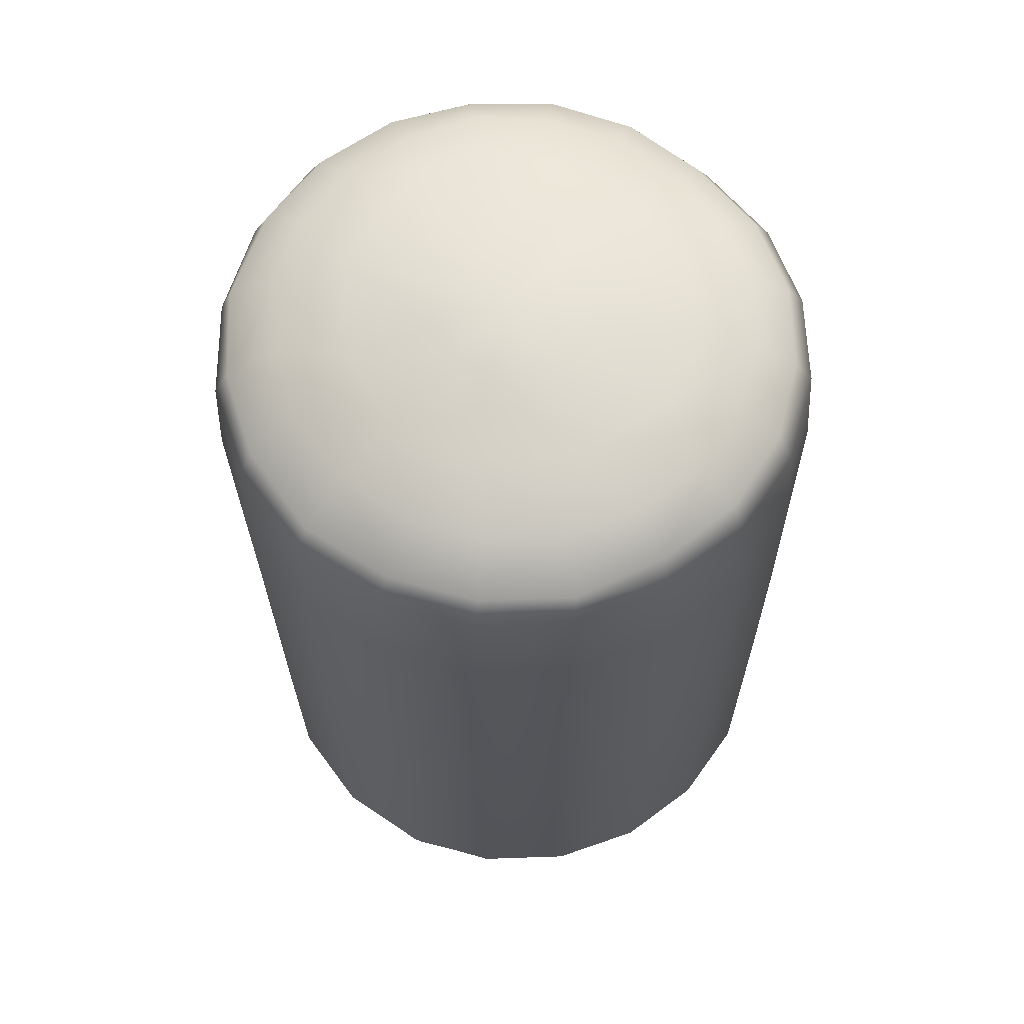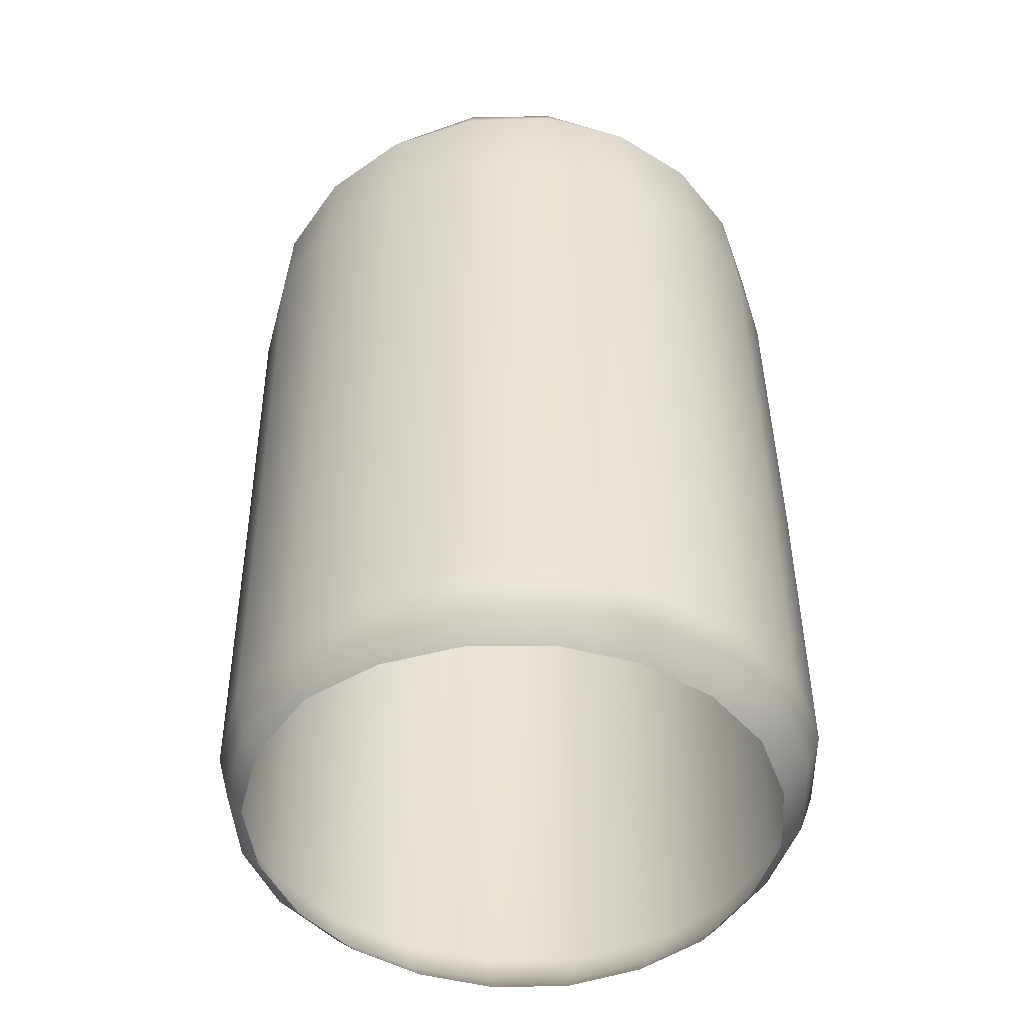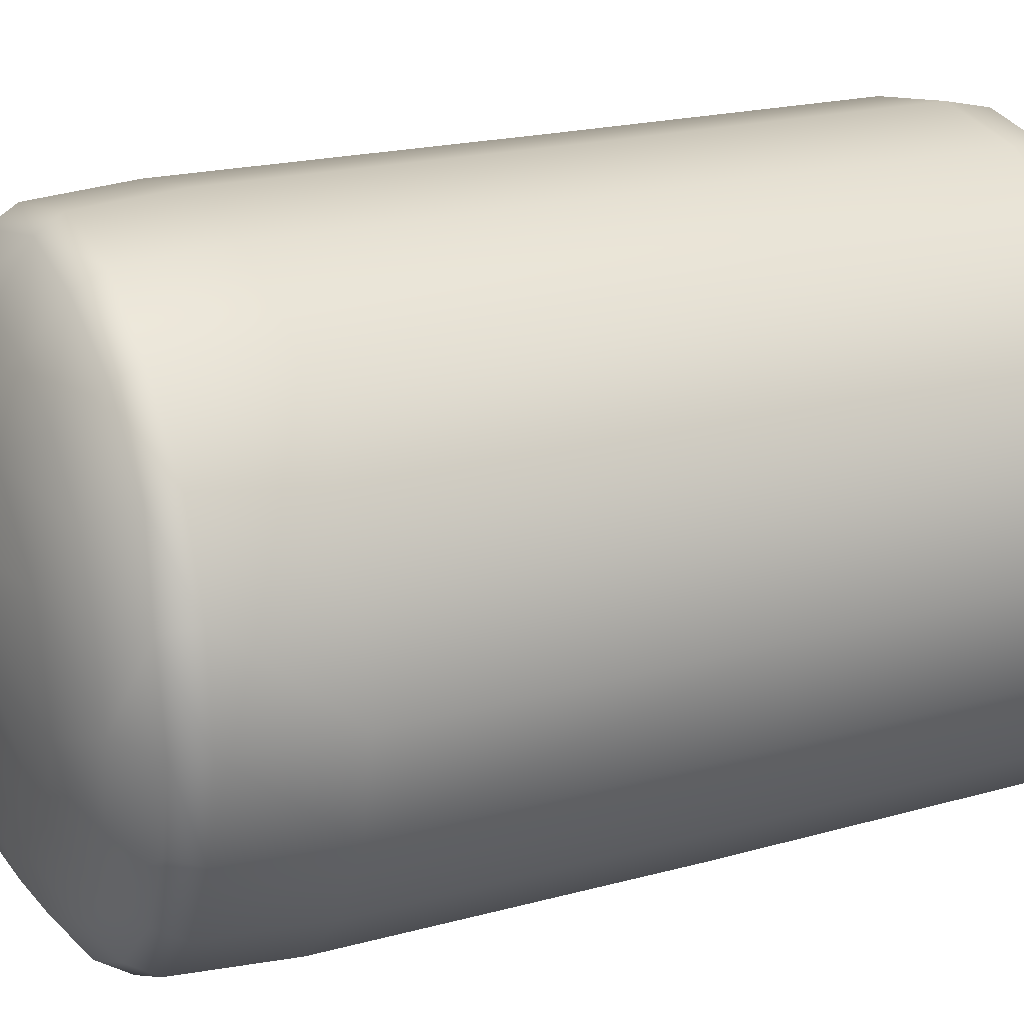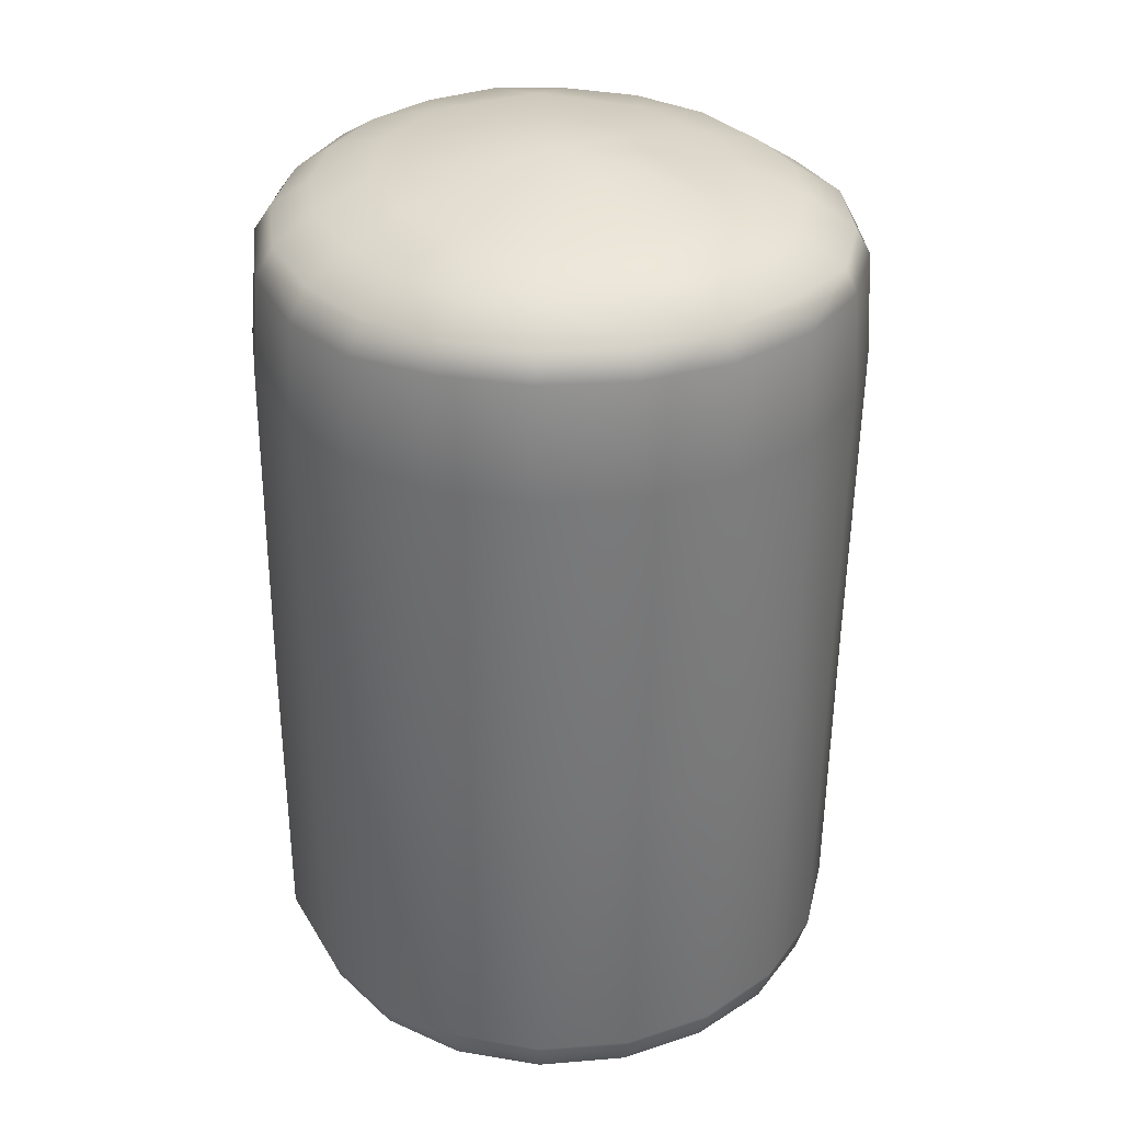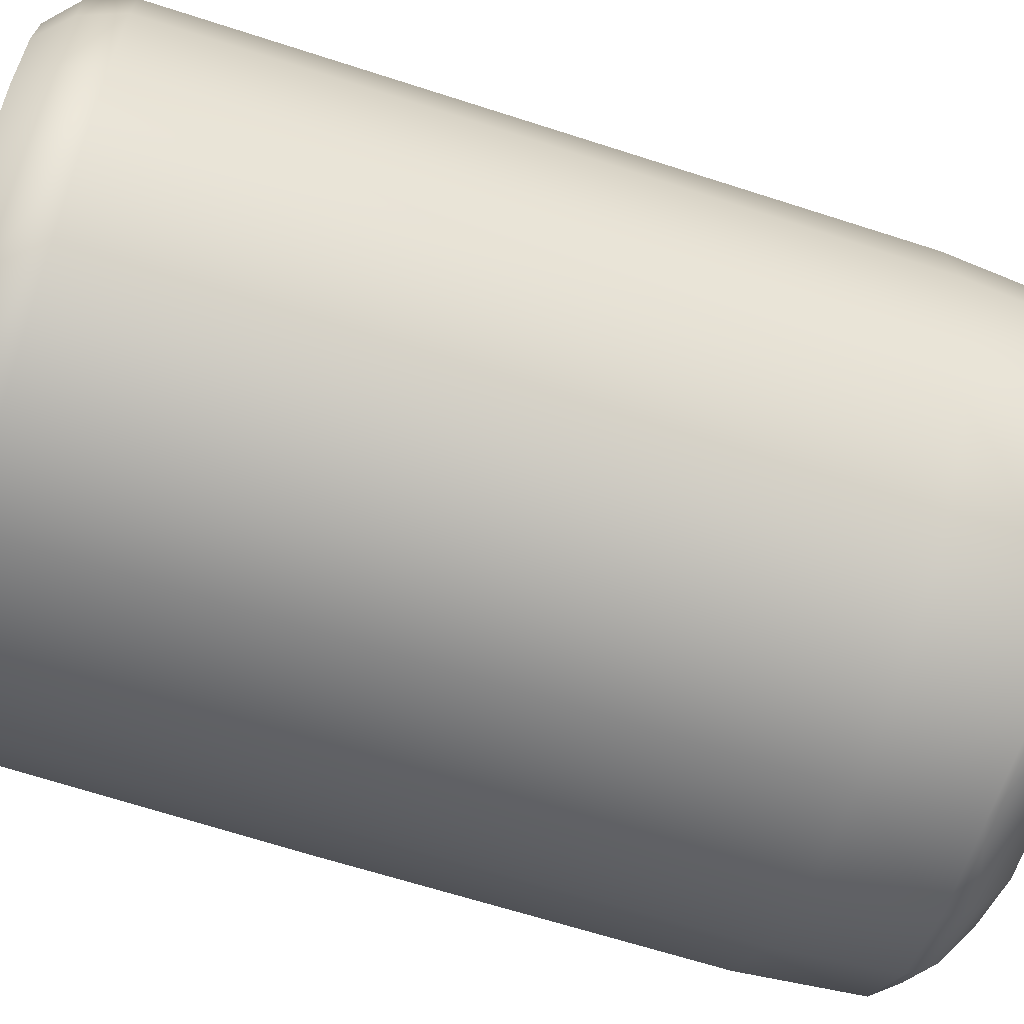
<metadata>
{"format":"obj","ext":"obj","renderer":"f3d","projection":"perspective","resolution":1024,"background":"white","views":[{"elev":64.5,"azim":44.0,"up":"+Y"},{"elev":-48.2,"azim":65.5,"up":"+Y"},{"elev":21.1,"azim":-117.2,"up":"+Z"},{"elev":33.9,"azim":-122.9,"up":"+Y"},{"elev":-65.2,"azim":71.5,"up":"+Z"}]}
</metadata>
<code>
g ENV_S2_InflatedWall_PillarNoWrinkles
v 1.633e-05 1.861 -0.4939
v -0.1798 1.804 -0.5649
v 1.633e-05 1.8 -0.5858
v -0.1572 1.864 -0.4813
v -0.3414 1.811 -0.4871
v -0.1701 1.908 -0.3412
v 1.633e-05 1.905 -0.3711
v -0.2958 1.866 -0.4195
v -0.4701 1.813 -0.3615
v -0.405 1.872 -0.3109
v -0.5589 1.816 -0.2042
v -0.07772 1.941 -0.1645
v 1.633e-05 1.939 -0.1851
v 1.633e-05 1.947 -1.633e-05
v -0.3047 1.913 -0.2357
v -0.1417 1.943 -0.1101
v -0.4749 1.875 -0.1733
v -0.5946 1.814 -0.02942
v -0.1717 1.943 -0.03128
v -0.3715 1.913 -0.07134
v -0.5026 1.874 -0.0204
v -0.5728 1.817 0.1561
v -0.1547 1.94 0.07158
v -0.4804 1.875 0.1343
v -0.4999 1.801 0.3323
v -0.3285 1.912 0.1507
v -0.07851 1.937 0.1416
v 1.633e-05 1.934 0.1622
v -0.4116 1.867 0.2749
v -0.3632 1.793 0.4686
v -0.1617 1.906 0.3022
v 1.633e-05 1.898 0.3449
v -0.3014 1.863 0.3865
v -0.1984 1.79 0.5561
v -0.1599 1.858 0.4596
v 1.633e-05 1.85 0.4841
v -2.325e-05 1.776 0.5911
v -0.1798 1.804 -0.5649
v 1.633e-05 1.733 -0.6259
v 1.633e-05 1.8 -0.5858
v -0.1934 1.741 -0.602
v -0.3414 1.811 -0.4871
v 1.633e-05 1.518 -0.6418
v -0.3634 1.756 -0.5159
v -0.4701 1.813 -0.3615
v -0.1973 1.518 -0.6182
v -0.5014 1.759 -0.384
v -0.5589 1.816 -0.2042
v -0.1995 0.7867 -0.6242
v 1.633e-05 0.7871 -0.6449
v 1.633e-05 0.1045 -0.6439
v -0.3745 1.518 -0.5345
v -0.5929 1.76 -0.2145
v -0.5946 1.814 -0.02942
v -0.3791 0.7863 -0.5404
v -0.2013 0.1037 -0.6235
v 1.633e-05 0.01768 -0.6169
v -0.5176 1.518 -0.3982
v -0.6279 1.757 -0.02361
v -0.5728 1.817 0.1561
v -0.523 0.7861 -0.4018
v -0.3801 0.1026 -0.5403
v -0.1931 0.01894 -0.595
v 1.633e-05 -0.03607 -0.5698
v -0.1793 -0.03607 -0.5479
v -0.3616 0.02033 -0.5144
v -0.3297 -0.03607 -0.4699
v -0.6119 1.518 -0.2229
v -0.6151 0.786 -0.2238
v -0.5229 0.1019 -0.4017
v -0.4993 0.02472 -0.3852
v -0.4519 -0.03607 -0.3506
v -0.6127 0.102 -0.2238
v -0.5839 0.02468 -0.2152
v -0.5273 -0.03607 -0.197
v -0.6463 0.786 -0.0257
v -0.6471 1.518 -0.0257
v -0.642 0.1024 -0.02721
v -0.6116 0.02298 -0.02748
v -0.5518 -0.03607 -0.02701
v -0.6145 0.786 0.1722
v -0.6028 1.752 0.1704
v -0.4999 1.801 0.3323
v -0.6109 0.1026 0.1688
v -0.5829 0.01843 0.1602
v -0.5279 -0.03607 0.1431
v -0.619 1.518 0.1736
v -0.5174 1.745 0.3484
v -0.3632 1.793 0.4686
v -0.5243 0.7861 0.3514
v -0.5218 0.1025 0.3463
v -0.5003 0.01566 0.3318
v -0.4559 -0.03607 0.2995
v -0.3809 1.738 0.4936
v -0.1984 1.79 0.5561
v -0.5307 1.519 0.3558
v -0.3841 0.7861 0.4961
v -0.3831 0.1019 0.4896
v -0.3651 0.006316 0.4671
v -0.3367 -0.03607 0.4357
v -0.2038 1.73 0.5895
v -2.325e-05 1.776 0.5911
v -2.325e-05 1.723 0.6237
v -0.3901 1.519 0.5035
v -0.2092 1.52 0.601
v -2.325e-05 1.52 0.6363
v -2.325e-05 0.7859 0.6247
v -0.205 0.7861 0.5916
v -0.2062 0.1009 0.5838
v -2.325e-05 0.1 0.6184
v -0.1976 0.003704 0.5602
v -2.325e-05 0.002121 0.5961
v -0.1873 -0.03607 0.5292
v -2.325e-05 -0.03607 0.5625
v 1.633e-05 1.861 -0.4939
v 1.633e-05 1.8 -0.5858
v 0.1798 1.804 -0.5649
v 0.1571 1.864 -0.4813
v 0.3414 1.811 -0.4871
v 0.1702 1.908 -0.3412
v 1.633e-05 1.905 -0.3711
v 0.2957 1.866 -0.4195
v 0.4701 1.813 -0.3615
v 0.405 1.872 -0.3109
v 0.5589 1.816 -0.2042
v 0.07771 1.941 -0.1645
v 1.633e-05 1.939 -0.1851
v 1.633e-05 1.947 -1.633e-05
v 0.3047 1.913 -0.2357
v 0.1417 1.943 -0.1101
v 0.4748 1.875 -0.1733
v 0.5946 1.814 -0.02942
v 0.3715 1.913 -0.07134
v 0.1717 1.943 -0.03128
v 0.5026 1.874 -0.0204
v 0.5728 1.817 0.1561
v 0.1548 1.94 0.07158
v 0.4804 1.875 0.1343
v 0.4999 1.801 0.3323
v 0.3285 1.912 0.1507
v 0.0785 1.937 0.1416
v 1.633e-05 1.934 0.1622
v 0.4116 1.867 0.2749
v 0.3632 1.793 0.4686
v 0.1617 1.906 0.3022
v 1.633e-05 1.898 0.3449
v 0.3014 1.863 0.3865
v 0.1984 1.79 0.5561
v 0.1599 1.858 0.4596
v 1.633e-05 1.85 0.4841
v -2.325e-05 1.776 0.5911
v 0.1798 1.804 -0.5649
v 1.633e-05 1.8 -0.5858
v 1.633e-05 1.733 -0.6259
v 0.1935 1.741 -0.602
v 0.3414 1.811 -0.4871
v 1.633e-05 1.518 -0.6418
v 0.3634 1.756 -0.5159
v 0.4701 1.813 -0.3615
v 0.1973 1.518 -0.6182
v 0.5014 1.759 -0.384
v 0.5589 1.816 -0.2042
v 0.1995 0.7867 -0.6242
v 1.633e-05 0.7871 -0.6449
v 1.633e-05 0.1045 -0.6439
v 0.3745 1.518 -0.5345
v 0.5929 1.76 -0.2145
v 0.5946 1.814 -0.02942
v 0.3791 0.7863 -0.5404
v 0.2013 0.1037 -0.6235
v 1.633e-05 0.01768 -0.6169
v 0.5176 1.518 -0.3982
v 0.6279 1.757 -0.02361
v 0.5728 1.817 0.1561
v 0.523 0.7861 -0.4018
v 0.3801 0.1026 -0.5403
v 0.1931 0.01894 -0.595
v 1.633e-05 -0.03607 -0.5698
v 0.1793 -0.03607 -0.5479
v 0.3616 0.02033 -0.5144
v 0.3297 -0.03607 -0.4699
v 0.6119 1.518 -0.2229
v 0.6151 0.786 -0.2238
v 0.5229 0.1019 -0.4017
v 0.4993 0.02472 -0.3852
v 0.4519 -0.03607 -0.3506
v 0.6127 0.102 -0.2238
v 0.5839 0.02468 -0.2152
v 0.5273 -0.03607 -0.197
v 0.6463 0.786 -0.0257
v 0.6471 1.518 -0.0257
v 0.6419 0.1024 -0.02721
v 0.6116 0.02298 -0.02748
v 0.5517 -0.03607 -0.02701
v 0.6145 0.786 0.1722
v 0.6028 1.752 0.1704
v 0.4999 1.801 0.3323
v 0.6109 0.1026 0.1688
v 0.5829 0.01843 0.1602
v 0.5279 -0.03607 0.1431
v 0.619 1.518 0.1736
v 0.5174 1.745 0.3484
v 0.3632 1.793 0.4686
v 0.5244 0.7861 0.3514
v 0.5218 0.1025 0.3463
v 0.5003 0.01566 0.3318
v 0.4559 -0.03607 0.2995
v 0.3808 1.738 0.4936
v 0.1984 1.79 0.5561
v 0.5307 1.519 0.3558
v 0.3841 0.7861 0.4961
v 0.3831 0.1019 0.4896
v 0.3651 0.006316 0.4671
v 0.3367 -0.03607 0.4357
v 0.2038 1.73 0.5895
v -2.325e-05 1.776 0.5911
v -2.325e-05 1.723 0.6237
v 0.3901 1.519 0.5035
v 0.2092 1.52 0.601
v -2.325e-05 1.52 0.6363
v -2.325e-05 0.7859 0.6247
v 0.205 0.7861 0.5916
v 0.2062 0.1009 0.5838
v -2.325e-05 0.1 0.6184
v 0.1976 0.003704 0.5602
v -2.325e-05 0.002121 0.5961
v 0.1873 -0.03607 0.5292
v -2.325e-05 -0.03607 0.5625
g ENV_S2_InflatedWall_PillarNoWrinkles_0
f 3 2 1
f 2 4 1
f 2 5 4
f 4 6 1
f 6 7 1
f 5 8 4
f 8 6 4
f 5 9 8
f 9 10 8
f 9 11 10
f 6 12 7
f 12 13 7
f 12 14 13
f 15 6 8
f 10 15 8
f 16 12 6
f 16 14 12
f 15 16 6
f 11 17 10
f 11 18 17
f 19 16 15
f 19 14 16
f 20 15 10
f 17 20 10
f 20 19 15
f 18 21 17
f 21 20 17
f 18 22 21
f 23 14 19
f 23 19 20
f 22 24 21
f 22 25 24
f 26 20 21
f 26 23 20
f 24 26 21
f 27 14 23
f 27 23 26
f 28 14 27
f 25 29 24
f 29 26 24
f 25 30 29
f 31 27 26
f 28 27 31
f 31 26 29
f 32 28 31
f 30 33 29
f 33 31 29
f 30 34 33
f 32 31 35
f 35 31 33
f 34 35 33
f 36 32 35
f 34 37 35
f 37 36 35
f 40 39 38
f 39 41 38
f 38 41 42
f 39 43 41
f 41 44 42
f 42 44 45
f 43 46 41
f 41 46 44
f 44 47 45
f 45 47 48
f 49 46 43
f 50 49 43
f 50 51 49
f 46 52 44
f 44 52 47
f 47 53 48
f 48 53 54
f 49 55 46
f 55 52 46
f 51 56 49
f 49 56 55
f 51 57 56
f 52 58 47
f 47 58 53
f 53 59 54
f 54 59 60
f 55 61 52
f 61 58 52
f 56 62 55
f 55 62 61
f 57 63 56
f 56 63 62
f 57 64 63
f 64 65 63
f 63 65 66
f 63 66 62
f 65 67 66
f 58 68 53
f 53 68 59
f 61 69 58
f 69 68 58
f 62 70 61
f 62 66 70
f 61 70 69
f 66 67 71
f 66 71 70
f 67 72 71
f 70 73 69
f 70 71 73
f 71 72 74
f 71 74 73
f 72 75 74
f 69 76 68
f 69 73 76
f 68 77 59
f 76 77 68
f 73 74 78
f 73 78 76
f 74 75 79
f 74 79 78
f 75 80 79
f 76 78 81
f 76 81 77
f 59 77 82
f 59 82 60
f 60 82 83
f 78 79 84
f 78 84 81
f 79 80 85
f 79 85 84
f 80 86 85
f 81 87 77
f 77 87 82
f 82 88 83
f 82 87 88
f 83 88 89
f 81 84 90
f 81 90 87
f 84 85 91
f 84 91 90
f 85 86 92
f 85 92 91
f 86 93 92
f 88 94 89
f 89 94 95
f 87 96 88
f 90 96 87
f 88 96 94
f 90 91 97
f 90 97 96
f 91 92 98
f 91 98 97
f 92 93 99
f 92 99 98
f 93 100 99
f 94 101 95
f 95 101 102
f 101 103 102
f 96 104 94
f 97 104 96
f 94 104 101
f 101 105 103
f 104 105 101
f 105 106 103
f 107 106 105
f 97 108 104
f 108 105 104
f 108 107 105
f 97 98 108
f 108 109 107
f 98 109 108
f 109 110 107
f 98 99 109
f 109 111 110
f 99 111 109
f 99 100 111
f 111 112 110
f 100 113 111
f 111 113 112
f 113 114 112
f 117 116 115
f 118 117 115
f 119 117 118
f 120 118 115
f 121 120 115
f 122 119 118
f 120 122 118
f 123 119 122
f 124 123 122
f 125 123 124
f 126 120 121
f 127 126 121
f 128 126 127
f 120 129 122
f 129 124 122
f 126 130 120
f 128 130 126
f 130 129 120
f 131 125 124
f 132 125 131
f 129 133 124
f 133 131 124
f 130 134 129
f 128 134 130
f 134 133 129
f 135 132 131
f 133 135 131
f 136 132 135
f 128 137 134
f 134 137 133
f 138 136 135
f 139 136 138
f 133 140 135
f 137 140 133
f 140 138 135
f 128 141 137
f 137 141 140
f 128 142 141
f 143 139 138
f 140 143 138
f 144 139 143
f 141 145 140
f 141 142 145
f 140 145 143
f 142 146 145
f 147 144 143
f 145 147 143
f 148 144 147
f 145 146 149
f 145 149 147
f 149 148 147
f 146 150 149
f 151 148 149
f 150 151 149
f 154 153 152
f 155 154 152
f 155 152 156
f 157 154 155
f 158 155 156
f 158 156 159
f 160 157 155
f 160 155 158
f 161 158 159
f 161 159 162
f 160 163 157
f 163 164 157
f 165 164 163
f 166 160 158
f 166 158 161
f 167 161 162
f 167 162 168
f 169 163 160
f 166 169 160
f 170 165 163
f 170 163 169
f 171 165 170
f 172 166 161
f 172 161 167
f 173 167 168
f 173 168 174
f 175 169 166
f 172 175 166
f 176 170 169
f 176 169 175
f 177 171 170
f 177 170 176
f 178 171 177
f 179 178 177
f 179 177 180
f 180 177 176
f 181 179 180
f 182 172 167
f 182 167 173
f 183 175 172
f 182 183 172
f 184 176 175
f 180 176 184
f 184 175 183
f 181 180 185
f 185 180 184
f 186 181 185
f 187 184 183
f 185 184 187
f 186 185 188
f 188 185 187
f 189 186 188
f 190 183 182
f 187 183 190
f 191 182 173
f 191 190 182
f 188 187 192
f 192 187 190
f 189 188 193
f 193 188 192
f 194 189 193
f 192 190 195
f 195 190 191
f 191 173 196
f 196 173 174
f 196 174 197
f 193 192 198
f 198 192 195
f 194 193 199
f 199 193 198
f 200 194 199
f 201 195 191
f 201 191 196
f 202 196 197
f 201 196 202
f 202 197 203
f 198 195 204
f 204 195 201
f 199 198 205
f 205 198 204
f 200 199 206
f 206 199 205
f 207 200 206
f 208 202 203
f 208 203 209
f 210 201 202
f 210 204 201
f 210 202 208
f 205 204 211
f 211 204 210
f 206 205 212
f 212 205 211
f 207 206 213
f 213 206 212
f 214 207 213
f 215 208 209
f 215 209 216
f 217 215 216
f 218 210 208
f 218 211 210
f 218 208 215
f 219 215 217
f 219 218 215
f 220 219 217
f 220 221 219
f 222 211 218
f 219 222 218
f 221 222 219
f 212 211 222
f 223 222 221
f 223 212 222
f 224 223 221
f 213 212 223
f 225 223 224
f 225 213 223
f 214 213 225
f 226 225 224
f 227 214 225
f 227 225 226
f 228 227 226

</code>
